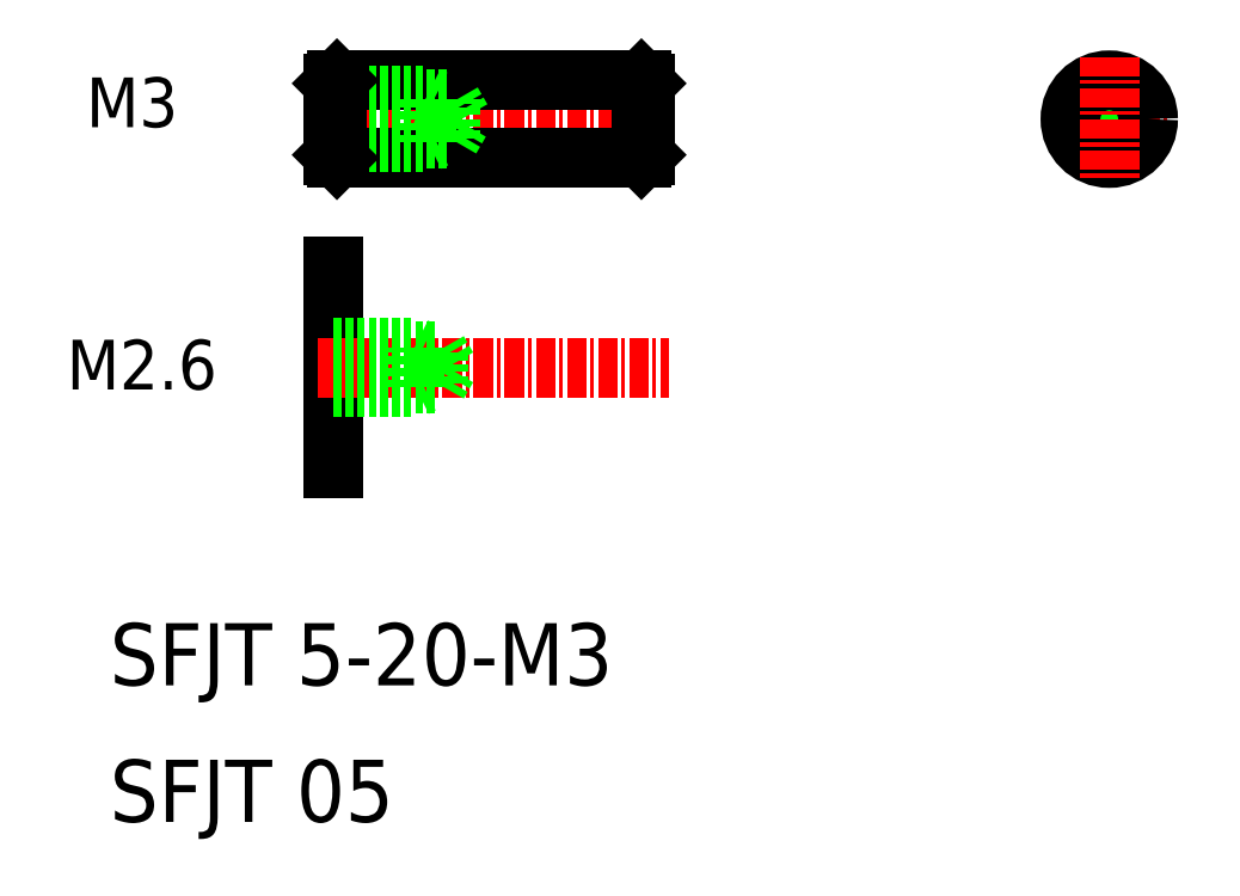
<metadata>
{"format":"dxf","ext":"dxf","renderer":"ezdxf+matplotlib","layout":"modelspace","background":"white","min_lineweight":24,"dpi":150}
</metadata>
<code>
0
SECTION
2
ENTITIES
0
TEXT
8
0
10
70.35
20
66.72
30
0
40
4
1
SFJT 5-20-M3
0
TEXT
8
0
10
70.35
20
57.93
30
0
40
4
1
SFJT 05
0
TEXT
8
0
10
69.41
20
102.6
30
0
40
3.2
1
M3
72
     2
11
74.75
21
104.2
31
0
73
     2
0
LINE
8
CENTER
10
83.77
20
103.2
30
0
11
106.4
21
103.2
31
0
0
LINE
8
0
10
84.97
20
105.7
30
0
11
104.6
21
105.7
31
0
0
LINE
8
0
10
84.97
20
100.7
30
0
11
104.6
21
100.7
31
0
0
LINE
8
0
10
84.77
20
104.4
30
0
11
92.27
21
104.4
31
0
0
LINE
8
0
10
84.77
20
104.7
30
0
11
90.77
21
104.7
31
0
0
LINE
8
0
10
84.77
20
101.9
30
0
11
92.27
21
101.9
31
0
0
LINE
8
0
10
84.77
20
101.7
30
0
11
90.77
21
101.7
31
0
0
LINE
8
0
10
84.77
20
105.5
30
0
11
84.77
21
100.9
31
0
0
LINE
8
0
10
84.97
20
105.7
30
0
11
84.97
21
100.7
31
0
0
LINE
8
0
10
85.07
20
104.4
30
0
11
85.07
21
104.4
31
0
0
LINE
8
0
10
84.77
20
100.9
30
0
11
84.97
21
100.7
31
0
0
LINE
8
0
10
84.77
20
105.5
30
0
11
84.97
21
105.7
31
0
0
LINE
8
0
10
90.77
20
104.7
30
0
11
91.27
21
104.4
31
0
0
LINE
8
0
10
90.77
20
101.7
30
0
11
90.77
21
104.7
31
0
0
LINE
8
0
10
92.27
20
101.9
30
0
11
92.99
21
103.2
31
0
0
LINE
8
0
10
92.99
20
103.2
30
0
11
92.27
21
104.4
31
0
0
LINE
8
0
10
91.27
20
101.9
30
0
11
90.77
21
101.7
31
0
0
LINE
8
0
10
92.27
20
101.9
30
0
11
92.27
21
104.4
31
0
0
LINE
8
0
10
104.8
20
105.5
30
0
11
104.8
21
100.9
31
0
0
LINE
8
0
10
104.6
20
105.7
30
0
11
104.6
21
100.7
31
0
0
LINE
8
0
10
104.8
20
104.4
30
0
11
104.8
21
104.4
31
0
0
LINE
8
0
10
104.8
20
103.2
30
0
11
104.8
21
103.2
31
0
0
LINE
8
0
10
104.8
20
100.9
30
0
11
104.6
21
100.7
31
0
0
LINE
8
0
10
104.8
20
105.5
30
0
11
104.6
21
105.7
31
0
0
LINE
8
CENTER
10
130.7
20
103.2
30
0
11
138.7
21
103.2
31
0
0
CIRCLE
8
0
10
134.7
20
103.2
30
0
40
1.25
0
CIRCLE
8
0
10
134.7
20
103.2
30
0
40
1.5
0
CIRCLE
8
0
10
134.7
20
103.2
30
0
40
2.5
0
LINE
8
CENTER
10
134.7
20
107.2
30
0
11
134.7
21
99.16
31
0
0
LINE
8
0
10
84.77
20
93.69
30
0
11
84.77
21
80.68
31
0
0
TEXT
8
0
10
67.66
20
85.76
30
0
40
3.2
1
M2.6
72
     2
11
77.26
21
87.36
31
0
73
     2
0
LINE
8
CENTER
10
83.77
20
87.19
30
0
11
106.4
21
87.19
31
0
0
LINE
8
0
10
89.97
20
85.89
30
0
11
89.97
21
88.49
31
0
0
LINE
8
0
10
90.47
20
86.14
30
0
11
89.97
21
85.89
31
0
0
LINE
8
0
10
91.47
20
86.14
30
0
11
92.08
21
87.19
31
0
0
LINE
8
0
10
92.08
20
87.19
30
0
11
91.47
21
88.24
31
0
0
LINE
8
0
10
84.77
20
88.49
30
0
11
89.97
21
88.49
31
0
0
LINE
8
0
10
84.77
20
85.89
30
0
11
89.97
21
85.89
31
0
0
LINE
8
0
10
89.97
20
88.49
30
0
11
90.47
21
88.24
31
0
0
LINE
8
0
10
91.47
20
86.14
30
0
11
91.47
21
88.24
31
0
0
LINE
8
0
10
84.77
20
88.24
30
0
11
91.47
21
88.24
31
0
0
LINE
8
0
10
84.77
20
86.14
30
0
11
91.47
21
86.14
31
0
0
ENDSEC
0
EOF

</code>
